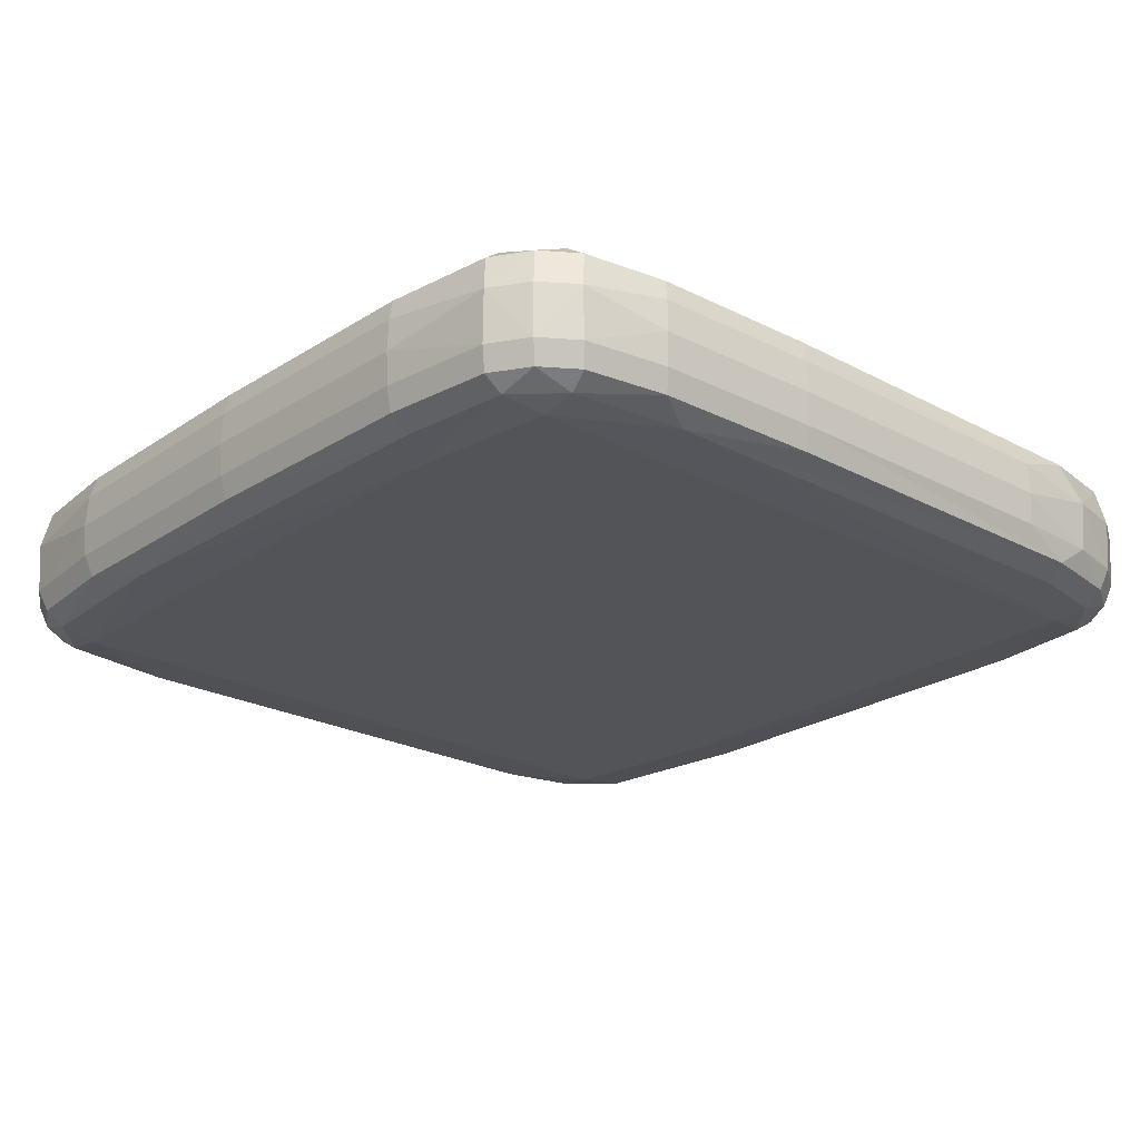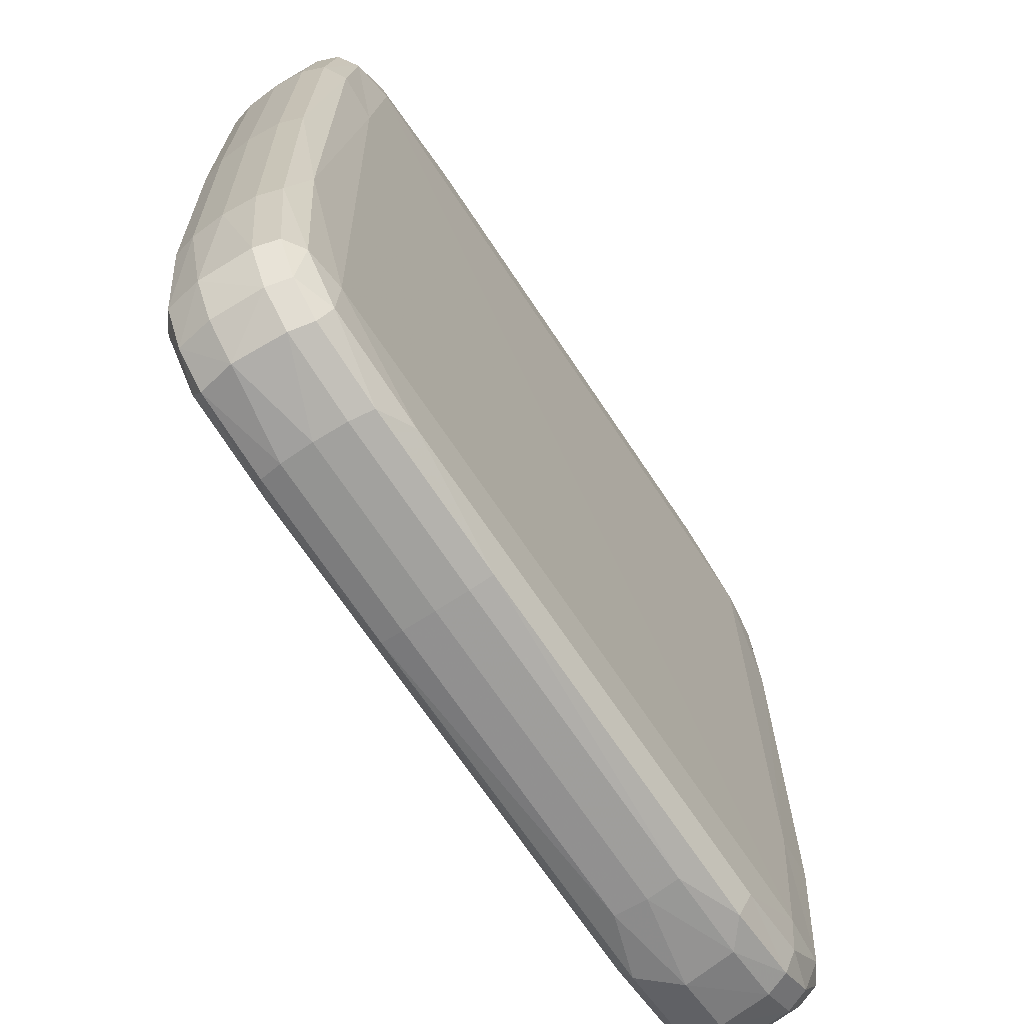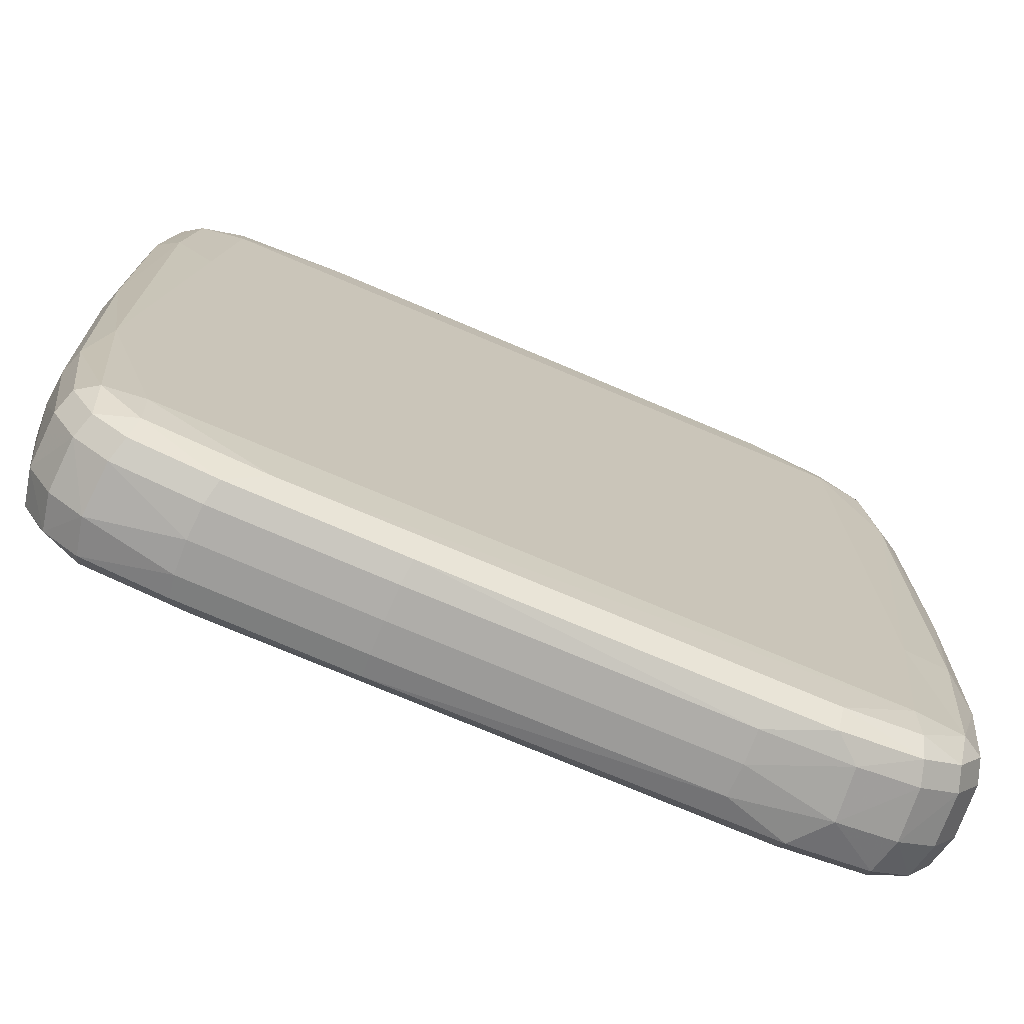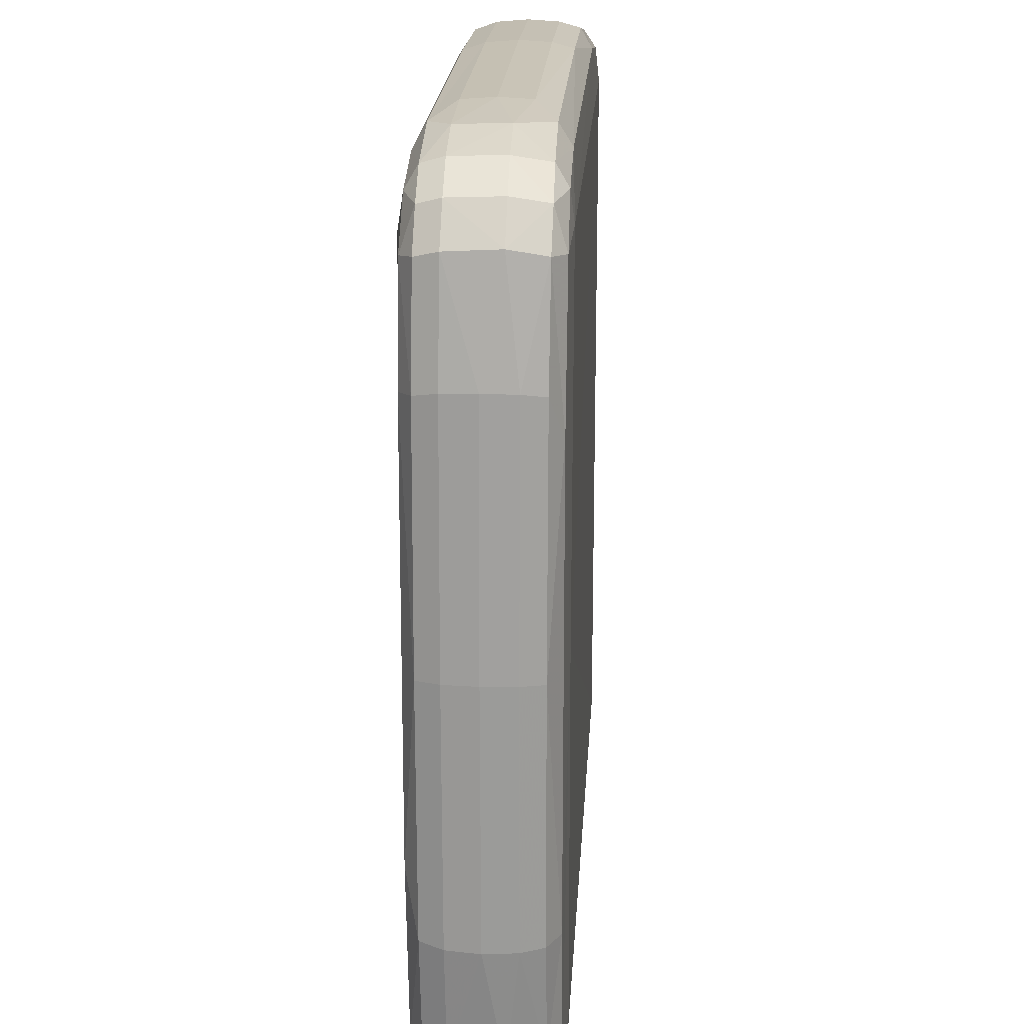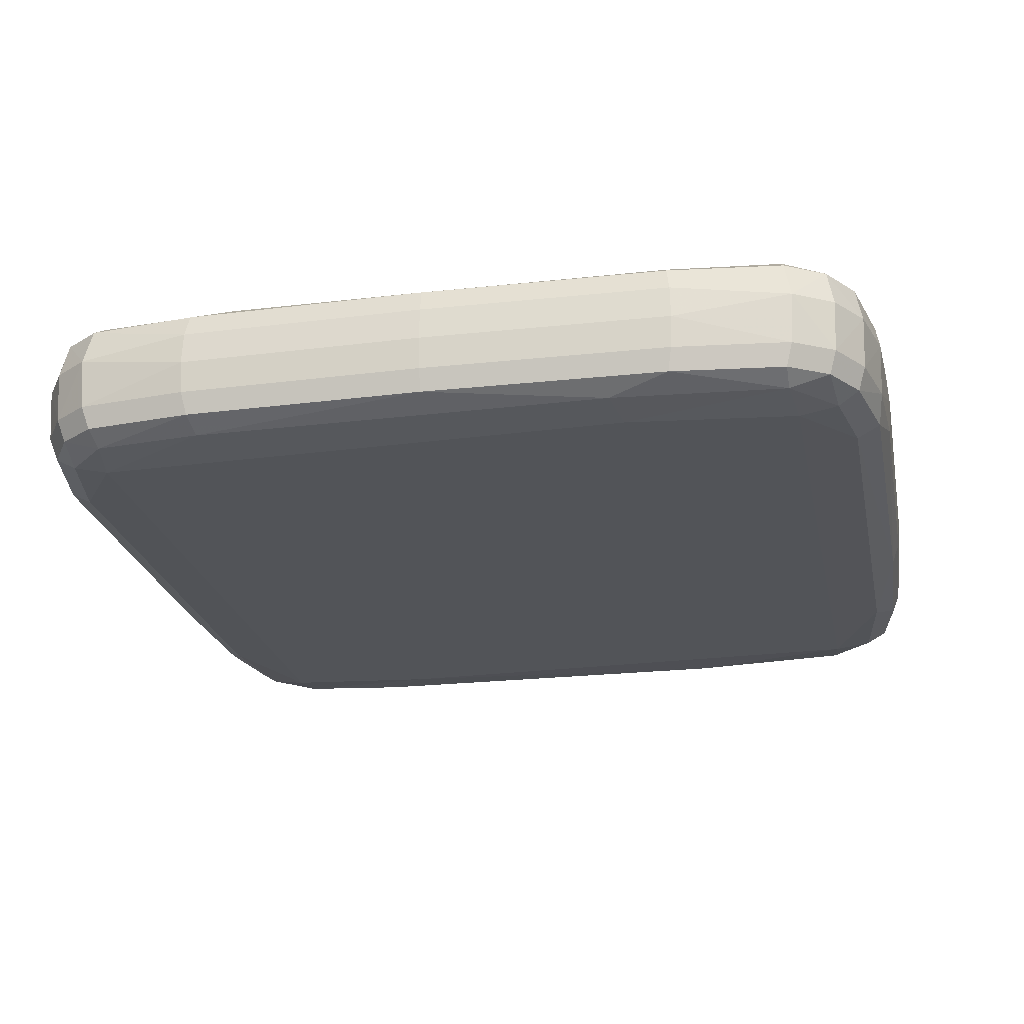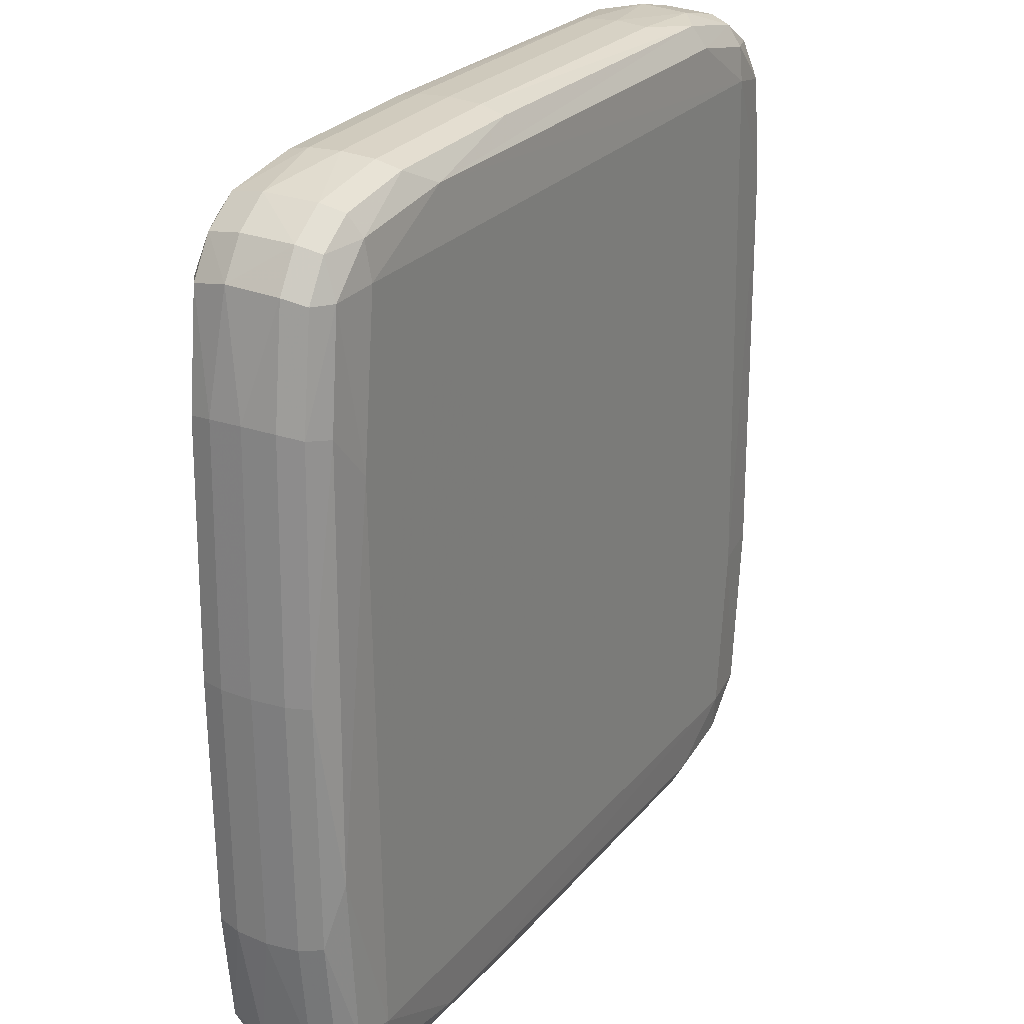
<metadata>
{"format":"obj","ext":"obj","renderer":"f3d","projection":"perspective","resolution":1024,"background":"white","views":[{"elev":-23.1,"azim":138.0,"up":"+Z"},{"elev":-68.0,"azim":123.4,"up":"+Y"},{"elev":-73.0,"azim":156.9,"up":"+Y"},{"elev":19.3,"azim":-86.6,"up":"+Y"},{"elev":-23.2,"azim":-78.7,"up":"+Z"},{"elev":24.8,"azim":119.6,"up":"+Y"}]}
</metadata>
<code>
v -643.2 -251.6 165.6
v -663.9 -248.2 163.8
v -648.9 -73.99 165.4
v -643.8 -270.8 163.6
v -294.8 -271.8 163.8
v -289 -254.4 165.5
v -274.3 -250.1 163.7
v -600.3 -279.3 163.4
v -268.1 42.07 163.5
v -266.6 -164.6 163.4
v -671.1 23.98 163.4
v -669.8 -193.1 163.5
v -642.4 102.3 165.5
v -643.7 116.6 163.6
v -663.9 95.53 163.8
v -274 95.53 163.8
v -292.6 117.2 163.7
v -290.7 99.55 165.5
v -602.3 124.8 163.4
v -346.5 124.9 163.4
v -344 -278.8 163.4
v -262 100.1 140.3
v -255 45.31 130.7
v -263.1 98.55 115.4
v -274.8 116.6 115.6
v -663.6 117.6 140.5
v -644.6 129.6 140.3
v -643 128.7 115.4
v -662.6 116.6 115.6
v -414.5 -293.9 130.6
v -331.7 -290.7 146.5
v -331.1 -291.6 130.7
v -414.8 -292.9 146.3
v -414.9 -292.6 114.9
v -331.9 -290.3 115
v -331.1 136.8 130.7
v -289.9 129.7 140.3
v -291.5 128.7 115.4
v -570 139.1 130.6
v -615.1 136.6 139.9
v -414.5 139.1 130.6
v -569.4 137.8 114.9
v -613 135.6 115
v -644.6 -284.4 140.3
v -662.6 -270.8 115.6
v -643 -283.5 115.4
v -685.6 -75.23 130.6
v -682.4 -195.8 146.5
v -683.3 -196.3 130.7
v -682.4 44.79 146.5
v -684.7 -75.24 146.3
v -682.1 44.62 115
v -683.3 45.31 130.7
v -682.1 -195.6 115
v -684.4 -75.23 114.9
v -255 -196.3 130.7
v -262 -252.8 140.3
v -274.8 -270.8 115.6
v -273.7 -271.9 140.5
v -263.1 -251.2 115.4
v -252.7 -75.23 130.6
v -255.9 44.79 146.5
v -255.9 -195.8 146.5
v -253.6 -75.24 146.3
v -256.2 -195.6 115
v -256.2 44.62 115
v -253.9 -75.23 114.9
v -676.2 100 140.3
v -675.3 98.55 115.4
v -570 -293.9 130.6
v -615.1 -291.4 139.9
v -613 -290.3 115
v -414.8 138.2 146.3
v -331.7 135.9 146.5
v -331.9 135.6 115
v -415.6 135.4 157.1
v -333.6 133.2 157.3
v -569.6 138.2 146.3
v -601.1 -289.5 157.1
v -569.6 -292.9 146.3
v -673.1 96.59 157.6
v -679.8 43.26 157.3
v -660.5 114.4 157.9
v -256.5 -75.25 157.1
v -258.7 43.26 157.3
v -258.7 -194.3 157.3
v -265.5 -249.2 157.6
v -277.1 -268.6 157.9
v -682.1 -75.25 157.1
v -679.8 -194.3 157.3
v -641.1 -281.2 157.6
v -660.5 -268.6 157.9
v -601.2 134.7 157.1
v -293.6 126.4 157.6
v -277.1 114.4 157.9
v -415.6 -290.2 157.1
v -333.6 -287.9 157.3
v -641.1 126.4 157.6
v -265.5 96.59 157.6
v -293.6 -281.2 157.6
v -673.1 -249.2 157.6
v -676.2 -252.7 140.3
v -278.2 113.3 104.8
v -266.8 95.56 104.6
v -260 42.55 104.2
v -276.3 95.11 98.38
v -659.4 113.3 104.8
v -640.1 125.2 104.6
v -600.9 122.8 97.92
v -597.4 133.7 104
v -641.4 114.6 98.47
v -334.4 -286.7 104.2
v -569.4 -292.6 114.9
v -415.9 -288.9 104.1
v -352.6 -276.9 97.85
v -294.7 125.2 104.6
v -334.4 131.9 104.2
v -296.7 115.6 98.26
v -414.9 137.8 114.9
v -640.1 -279.9 104.6
v -659.4 -267.5 104.8
v -638.4 -269.8 98.26
v -600.9 -277 97.92
v -678.6 -193.6 104.2
v -680.9 -75.25 104.1
v -678.6 42.55 104.2
v -667.7 40.82 97.93
v -669.1 -163.8 97.86
v -266.8 -248.2 104.6
v -260 -193.6 104.2
v -278.2 -267.5 104.8
v -276.3 -248 98.38
v -257.8 -75.25 104.1
v -268.8 -163.8 97.86
v -270.3 40.82 97.93
v -671.9 95.56 104.6
v -661.9 93.71 98.26
v -600.5 -288.2 104.2
v -415.9 134.2 104.1
v -352.6 122.8 97.85
v -289.9 -284.5 140.3
v -291.5 -283.5 115.4
v -663.6 -271.9 140.5
v -675.3 -251.2 115.4
v -636.5 -250.8 95.72
v -661.6 -248.1 98.38
v -295.7 -250.3 95.79
v -296.7 -269.8 98.26
v -289.5 18.33 95.74
v -645.7 -167.8 95.73
v -638.7 98.18 95.76
v -297.8 97.27 95.71
v -294.7 -279.9 104.6
v -671.9 -248.2 104.6
v -273.7 117.6 140.5
g
f 2 3 1
f 1 4 2
f 6 7 5
f 1 3 6
f 6 8 1
f 6 9 10
f 3 12 11
f 3 15 13
f 18 17 16
f 13 20 18
f 18 3 13
f 3 18 6
f 24 23 22
f 22 25 24
f 28 40 27
f 27 29 28
f 30 31 32
f 30 35 34
f 37 25 155
f 36 38 37
f 41 78 39
f 42 41 39
f 39 43 42
f 44 45 143
f 71 46 44
f 47 48 49
f 47 50 51
f 47 52 53
f 47 54 55
f 57 58 59
f 56 60 57
f 61 62 23
f 61 63 64
f 61 65 56
f 61 66 67
f 68 29 26
f 53 69 68
f 80 30 70
f 70 71 80
f 70 72 71
f 30 113 70
f 41 74 73
f 41 75 36
f 73 77 76
f 76 78 73
f 8 96 79
f 81 11 82
f 83 15 81
f 68 83 81
f 81 50 68
f 84 9 85
f 64 86 84
f 85 64 84
f 7 86 87
f 57 88 87
f 87 63 57
f 89 12 90
f 51 82 89
f 90 51 89
f 91 8 79
f 92 4 91
f 44 92 91
f 91 71 44
f 76 19 93
f 93 78 76
f 94 20 77
f 95 17 94
f 37 95 94
f 94 74 37
f 96 21 97
f 97 33 96
f 14 83 98
f 98 19 14
f 98 40 93
f 83 27 98
f 16 95 99
f 85 16 99
f 99 62 85
f 95 22 99
f 5 88 100
f 100 21 5
f 100 31 97
f 88 141 100
f 2 92 101
f 101 12 2
f 101 48 90
f 92 102 101
f 24 103 104
f 104 66 24
f 106 105 104
f 28 107 108
f 108 43 28
f 108 109 110
f 34 112 114
f 114 113 34
f 116 75 117
f 103 38 116
f 118 103 116
f 117 118 116
f 110 119 42
f 120 72 138
f 121 46 120
f 122 121 120
f 120 123 122
f 55 124 125
f 126 55 125
f 125 127 126
f 129 65 130
f 131 60 129
f 129 132 131
f 130 132 129
f 67 105 133
f 130 67 133
f 133 134 130
f 133 135 134
f 136 52 126
f 107 69 136
f 137 107 136
f 126 137 136
f 138 113 114
f 114 123 138
f 139 119 110
f 117 119 139
f 139 140 117
f 110 140 139
f 142 32 141
f 141 58 142
f 144 49 102
f 102 45 144
f 145 146 122
f 150 146 145
f 152 151 150
f 152 147 149
f 150 127 128
f 151 111 137
f 152 106 118
f 149 106 152
f 151 140 109
f 152 140 151
f 142 131 153
f 153 35 142
f 148 112 153
f 131 148 153
f 144 121 154
f 154 54 144
f 146 124 154
f 2 12 3
f 1 8 4
f 6 10 7
f 5 21 6
f 6 18 9
f 14 19 13
f 13 15 14
f 3 11 15
f 18 20 17
f 16 9 18
f 13 19 20
f 6 21 8
f 23 62 22
f 24 66 23
f 22 155 25
f 28 43 40
f 27 26 29
f 30 33 31
f 30 80 33
f 34 113 30
f 30 32 35
f 37 74 36
f 37 38 25
f 36 75 38
f 39 78 40
f 42 119 41
f 39 40 43
f 44 46 45
f 71 72 46
f 47 51 48
f 47 53 50
f 47 55 52
f 47 49 54
f 57 63 56
f 57 60 58
f 56 65 60
f 61 64 62
f 61 56 63
f 61 67 65
f 61 23 66
f 68 50 53
f 68 69 29
f 53 52 69
f 70 113 72
f 73 78 41
f 41 36 74
f 41 119 75
f 76 77 20
f 73 74 77
f 80 71 79
f 79 96 80
f 81 15 11
f 83 14 15
f 68 26 83
f 81 82 50
f 84 10 9
f 84 86 10
f 64 63 86
f 85 62 64
f 7 10 86
f 87 88 7
f 57 59 88
f 87 86 63
f 89 11 12
f 89 82 11
f 51 50 82
f 90 48 51
f 91 4 8
f 44 143 92
f 91 79 71
f 76 20 19
f 93 40 78
f 94 17 20
f 37 155 95
f 94 77 74
f 96 8 21
f 96 33 80
f 97 31 33
f 98 93 19
f 98 27 40
f 83 26 27
f 16 17 95
f 85 9 16
f 99 22 62
f 95 155 22
f 5 7 88
f 100 97 21
f 100 141 31
f 88 59 141
f 2 4 92
f 101 90 12
f 101 102 48
f 92 143 102
f 24 25 103
f 104 105 66
f 106 135 105
f 104 103 106
f 28 29 107
f 108 110 43
f 108 111 109
f 108 107 111
f 34 35 112
f 114 112 115
f 116 38 75
f 103 25 38
f 118 106 103
f 117 140 118
f 42 43 110
f 109 140 110
f 120 46 72
f 121 45 46
f 122 146 121
f 120 138 123
f 55 54 124
f 126 52 55
f 125 128 127
f 125 124 128
f 129 60 65
f 131 58 60
f 130 134 132
f 67 66 105
f 130 65 67
f 133 105 135
f 136 69 52
f 107 29 69
f 137 111 107
f 126 127 137
f 138 72 113
f 114 115 123
f 117 75 119
f 32 31 141
f 142 35 32
f 141 59 58
f 49 48 102
f 144 54 49
f 102 143 45
f 122 123 145
f 150 128 146
f 132 134 147
f 147 148 132
f 147 115 148
f 145 123 115
f 152 150 145
f 149 134 135
f 149 147 134
f 150 151 127
f 151 109 111
f 137 127 151
f 149 135 106
f 118 140 152
f 152 145 147
f 147 145 115
f 142 58 131
f 153 112 35
f 148 115 112
f 131 132 148
f 144 45 121
f 154 124 54
f 146 128 124
f 154 121 146

</code>
